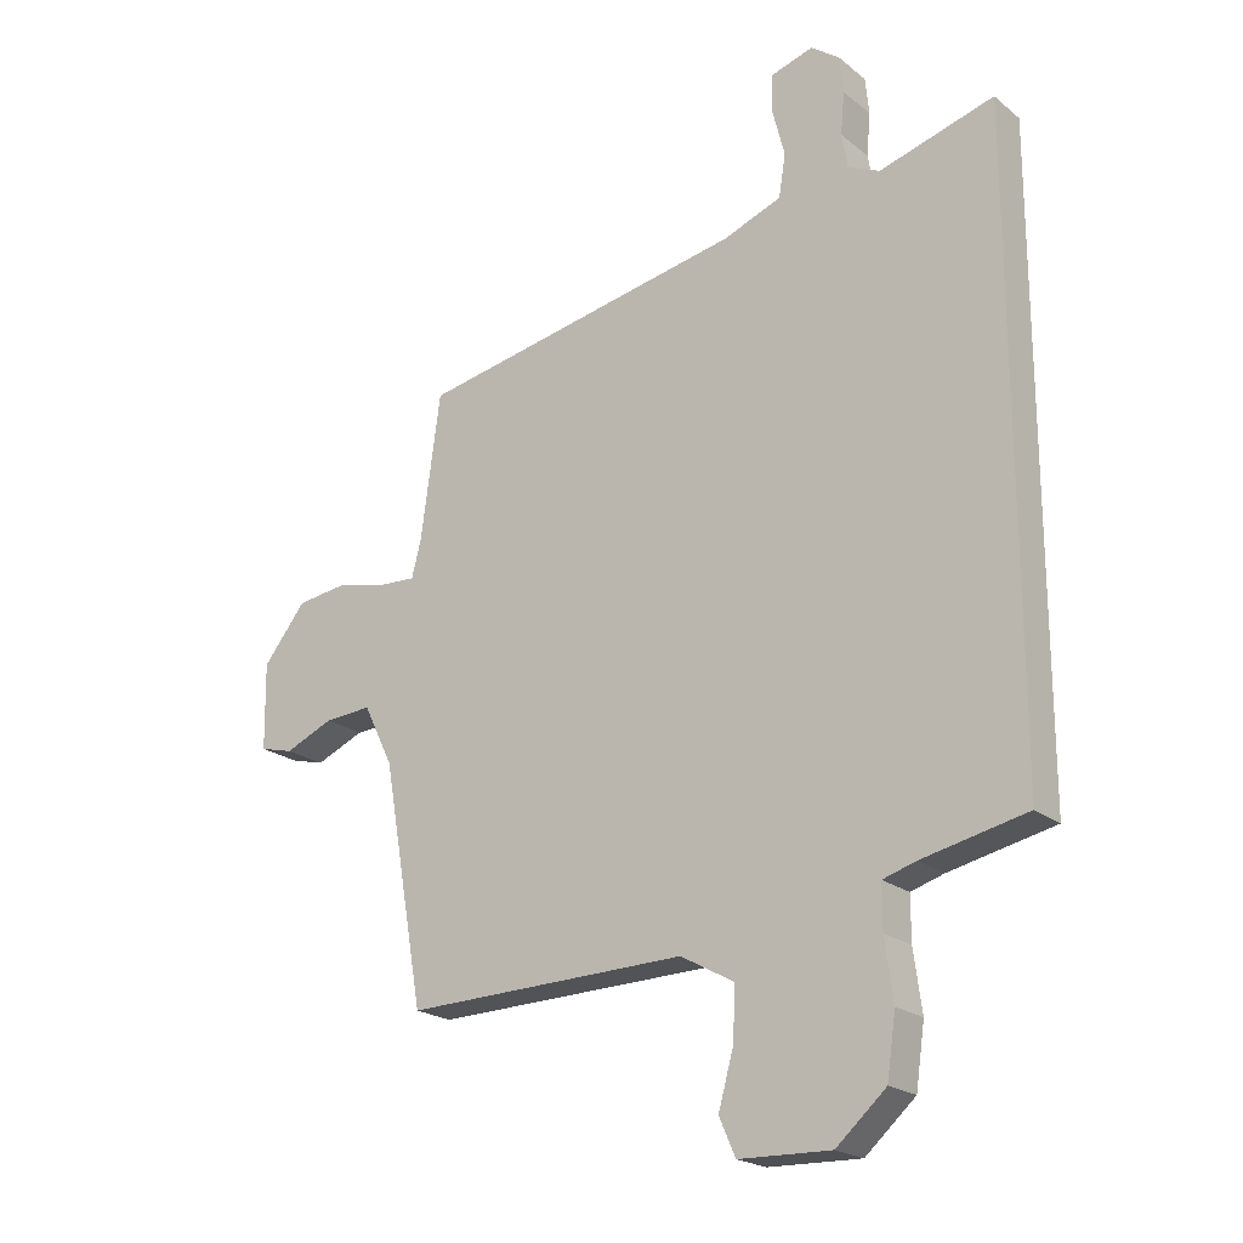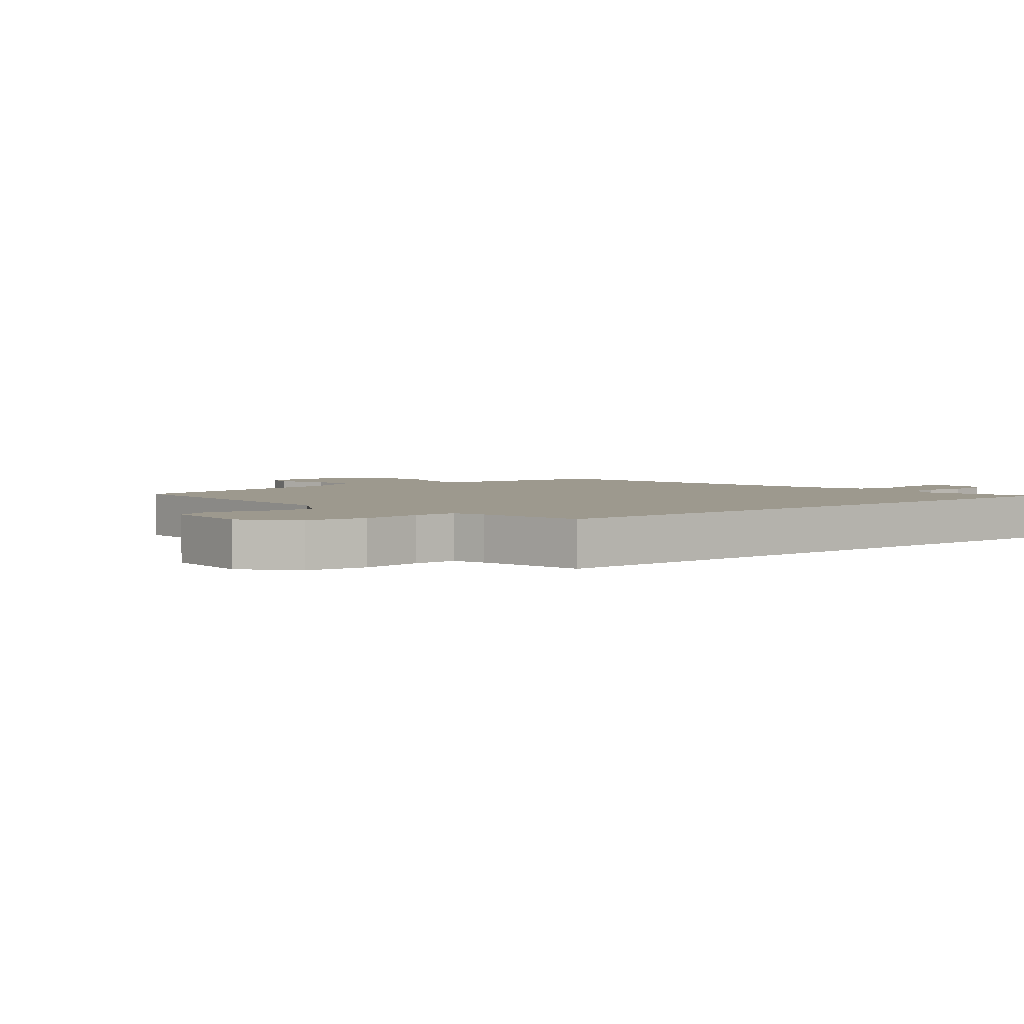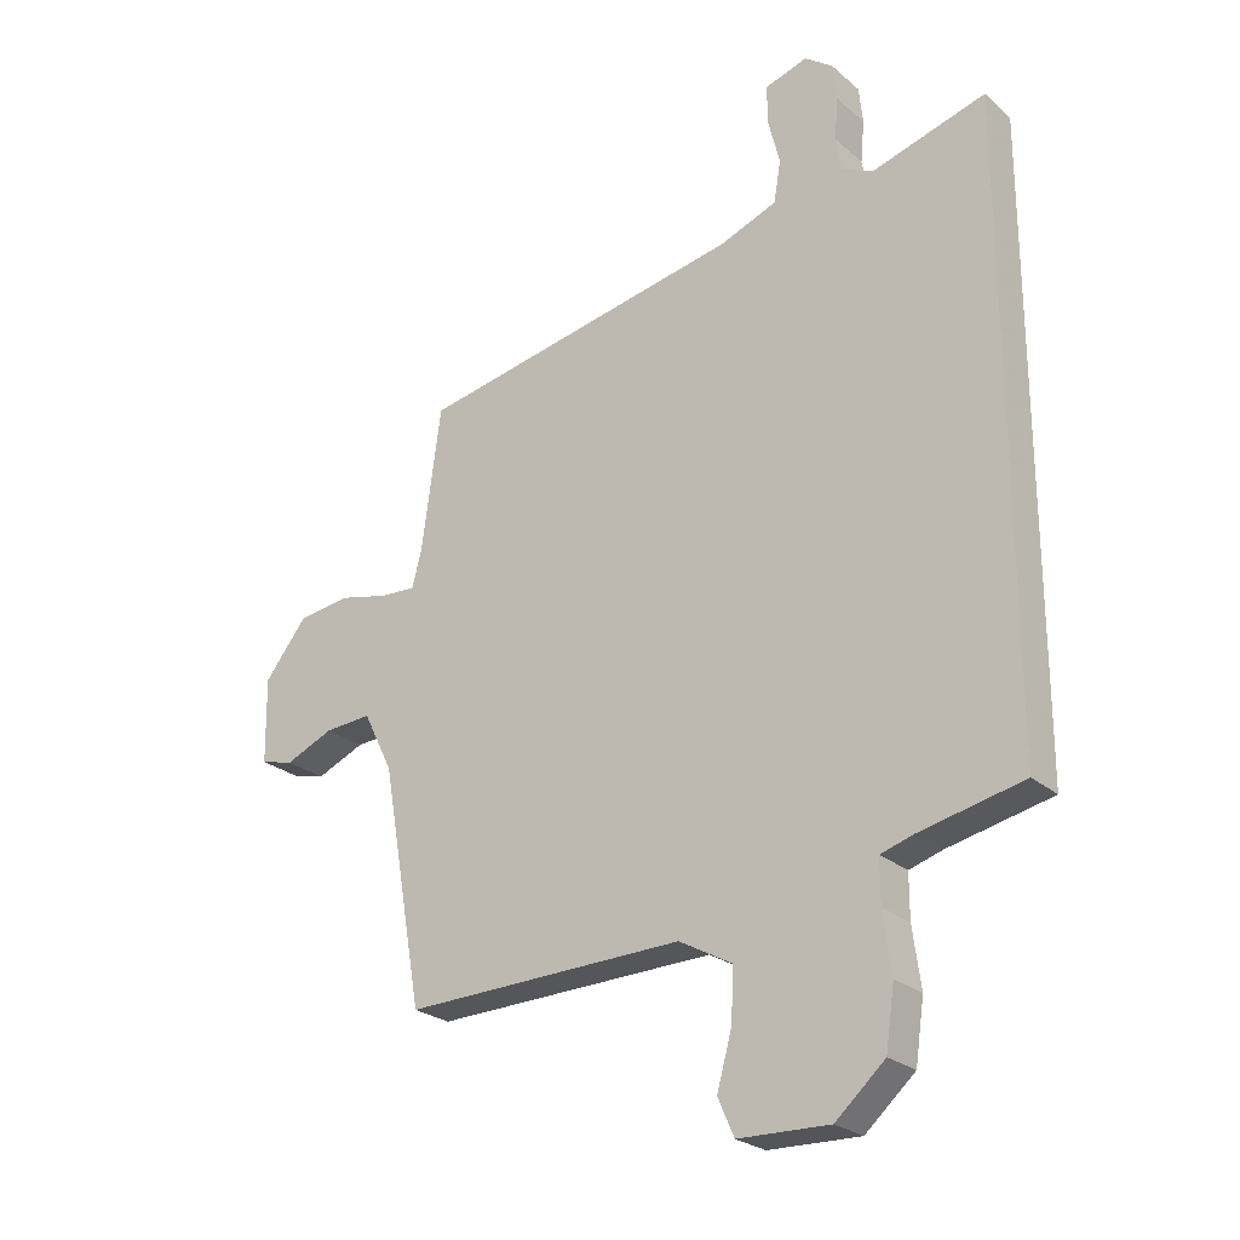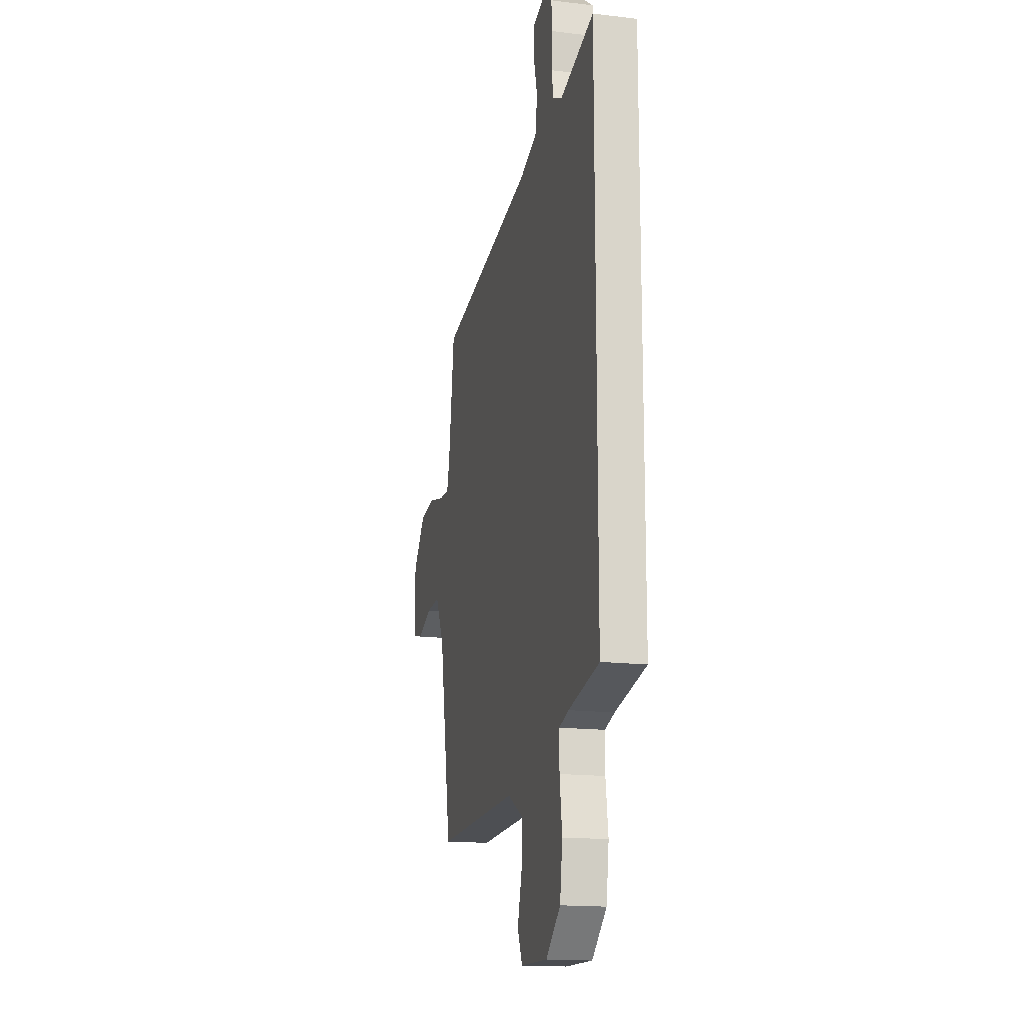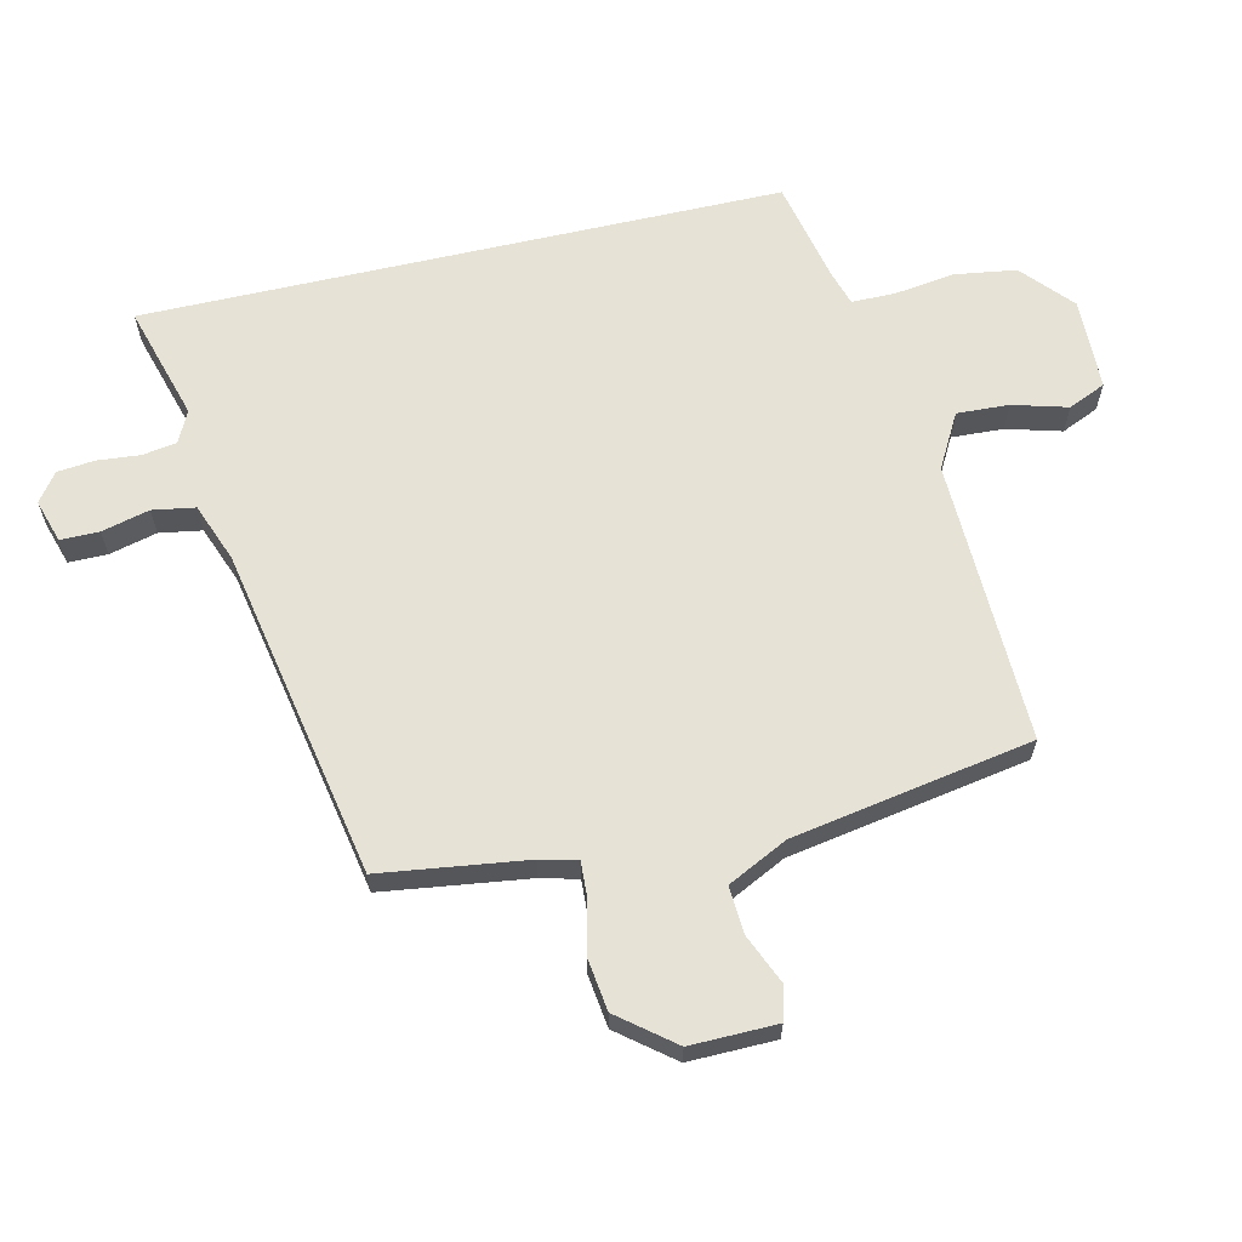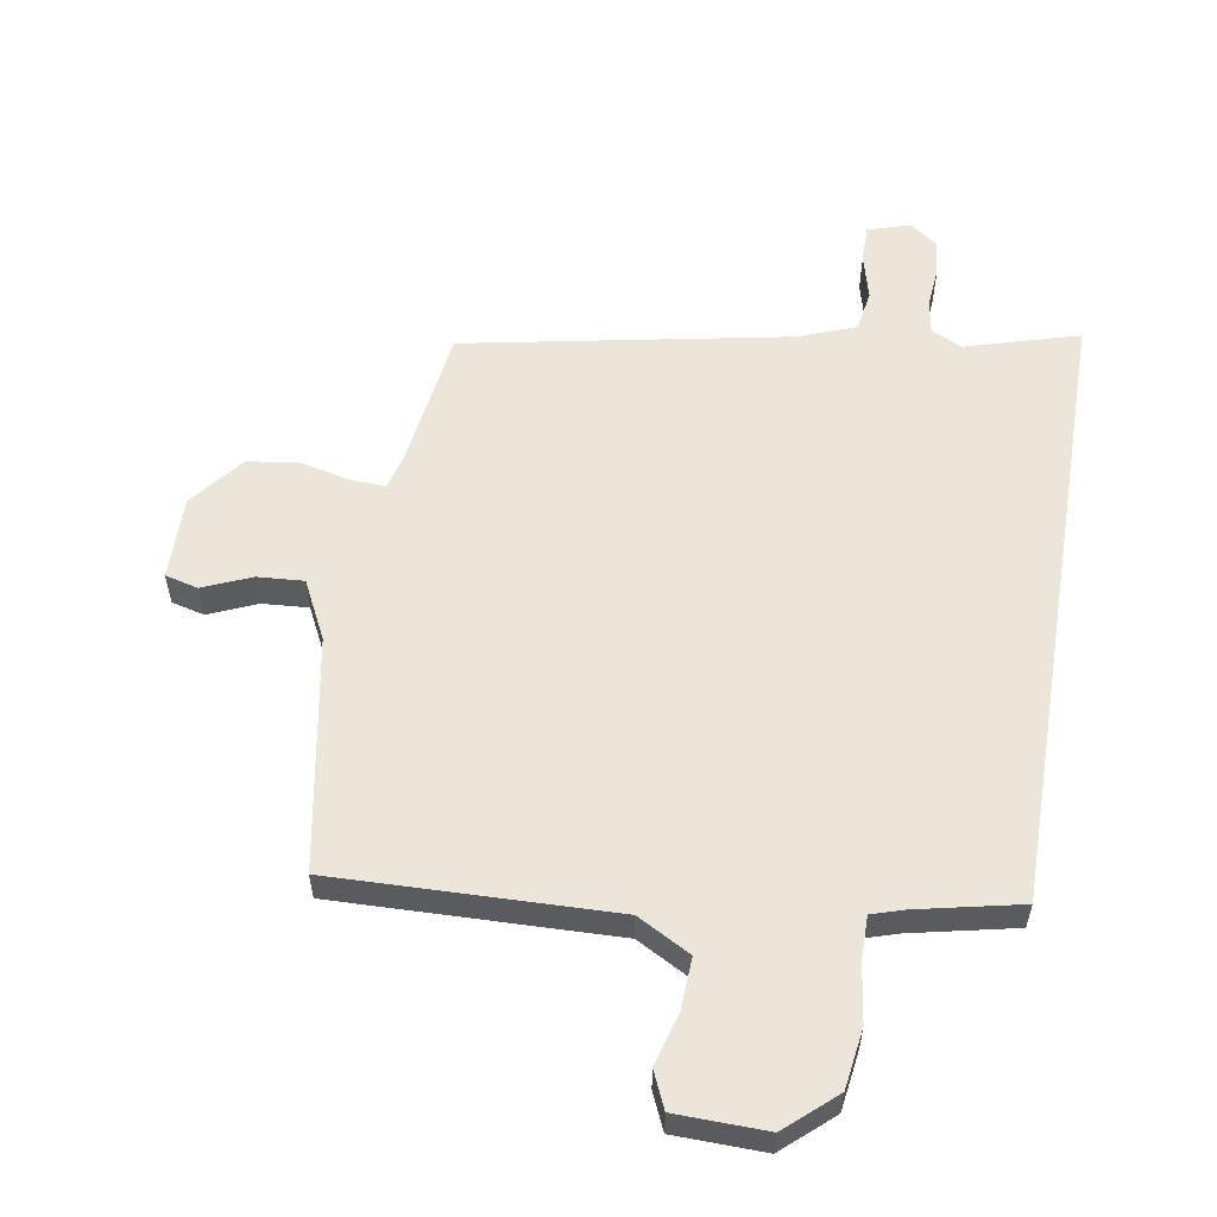
<metadata>
{"format":"obj","ext":"obj","renderer":"f3d","projection":"perspective","resolution":1024,"background":"white","views":[{"elev":-21.1,"azim":-144.0,"up":"+Z"},{"elev":3.4,"azim":-128.9,"up":"+Y"},{"elev":-25.0,"azim":-143.5,"up":"+Z"},{"elev":-16.3,"azim":-104.0,"up":"+Z"},{"elev":63.5,"azim":77.0,"up":"+Y"},{"elev":56.1,"azim":-170.6,"up":"+Y"}]}
</metadata>
<code>
v 0.473 0.07 -0.553
v 0.026 0.07 -0.542
v -0.059 0.07 -0.589
v -0.055 0.07 -0.671
v -0.031 0.07 -0.757
v -0.057 0.07 -0.816
v -0.202 0.07 -0.82
v -0.281 0.07 -0.75
v -0.295 0.07 -0.654
v -0.282 0.07 -0.559
v -0.282 0.07 -0.49
v -0.334 0.07 -0.474
v -0.5 0.07 -0.438
v -0.5 0.07 0.567
v -0.318 0.07 0.514
v -0.268 0.07 0.538
v -0.259 0.07 0.592
v -0.265 0.07 0.659
v -0.259 0.07 0.718
v -0.214 0.07 0.751
v -0.146 0.07 0.73
v -0.146 0.07 0.669
v -0.165 0.07 0.594
v -0.154 0.07 0.527
v -0.062 0.07 0.492
v 0.46 0.07 0.392
v 0.491 0.07 0.163
v 0.506 0.07 0.105
v 0.562 0.07 0.108
v 0.642 0.07 0.127
v 0.725 0.07 0.116
v 0.793 0.07 0.03
v 0.791 0.07 -0.106
v 0.738 0.07 -0.12
v 0.661 0.07 -0.087
v 0.586 0.07 -0.082
v 0.539 0.07 -0.177
v 0.473 0 -0.553
v 0.026 0 -0.542
v -0.059 0 -0.589
v -0.055 0 -0.671
v -0.031 0 -0.757
v -0.057 0 -0.816
v -0.202 0 -0.82
v -0.281 0 -0.75
v -0.295 0 -0.654
v -0.282 0 -0.559
v -0.282 0 -0.49
v -0.334 0 -0.474
v -0.5 0 -0.438
v -0.5 0 0.567
v -0.318 0 0.514
v -0.268 0 0.538
v -0.259 0 0.592
v -0.265 0 0.659
v -0.259 0 0.718
v -0.214 0 0.751
v -0.146 0 0.73
v -0.146 0 0.669
v -0.165 0 0.594
v -0.154 0 0.527
v -0.062 0 0.492
v 0.46 0 0.392
v 0.491 0 0.163
v 0.506 0 0.105
v 0.562 0 0.108
v 0.642 0 0.127
v 0.725 0 0.116
v 0.793 0 0.03
v 0.791 0 -0.106
v 0.738 0 -0.12
v 0.661 0 -0.087
v 0.586 0 -0.082
v 0.539 0 -0.177
f 32 33 34 35
f 32 35 36
f 29 30 31 32
f 28 29 32 36
f 25 26 27
f 24 25 27 28
f 20 21 22 23
f 20 23 24
f 17 18 19 20
f 16 17 20 24
f 15 16 24 28
f 12 13 14 15
f 11 12 15 28
f 7 8 9 10
f 4 5 6 7
f 3 4 7 10
f 2 3 10 11
f 37 1 2 11
f 11 28 36 37
f 72 71 70 69
f 73 72 69
f 69 68 67 66
f 73 69 66 65
f 64 63 62
f 65 64 62 61
f 60 59 58 57
f 61 60 57
f 57 56 55 54
f 61 57 54 53
f 65 61 53 52
f 52 51 50 49
f 65 52 49 48
f 47 46 45 44
f 44 43 42 41
f 47 44 41 40
f 48 47 40 39
f 48 39 38 74
f 74 73 65 48
f 1 38 39 2
f 2 39 40 3
f 3 40 41 4
f 4 41 42 5
f 5 42 43 6
f 6 43 44 7
f 7 44 45 8
f 8 45 46 9
f 9 46 47 10
f 10 47 48 11
f 11 48 49 12
f 12 49 50 13
f 13 50 51 14
f 14 51 52 15
f 15 52 53 16
f 16 53 54 17
f 17 54 55 18
f 18 55 56 19
f 19 56 57 20
f 20 57 58 21
f 21 58 59 22
f 22 59 60 23
f 23 60 61 24
f 24 61 62 25
f 25 62 63 26
f 26 63 64 27
f 27 64 65 28
f 28 65 66 29
f 29 66 67 30
f 30 67 68 31
f 31 68 69 32
f 32 69 70 33
f 33 70 71 34
f 34 71 72 35
f 35 72 73 36
f 36 73 74 37
f 37 74 38 1

</code>
